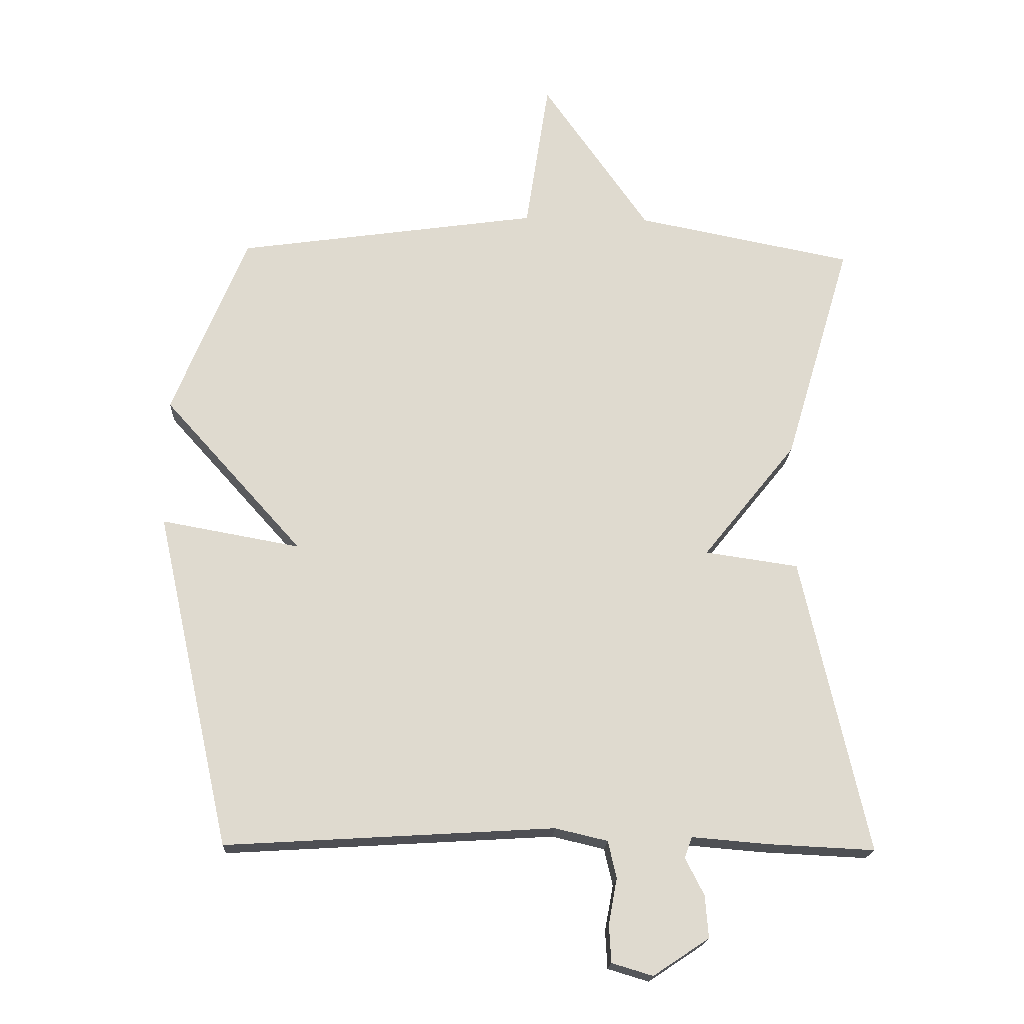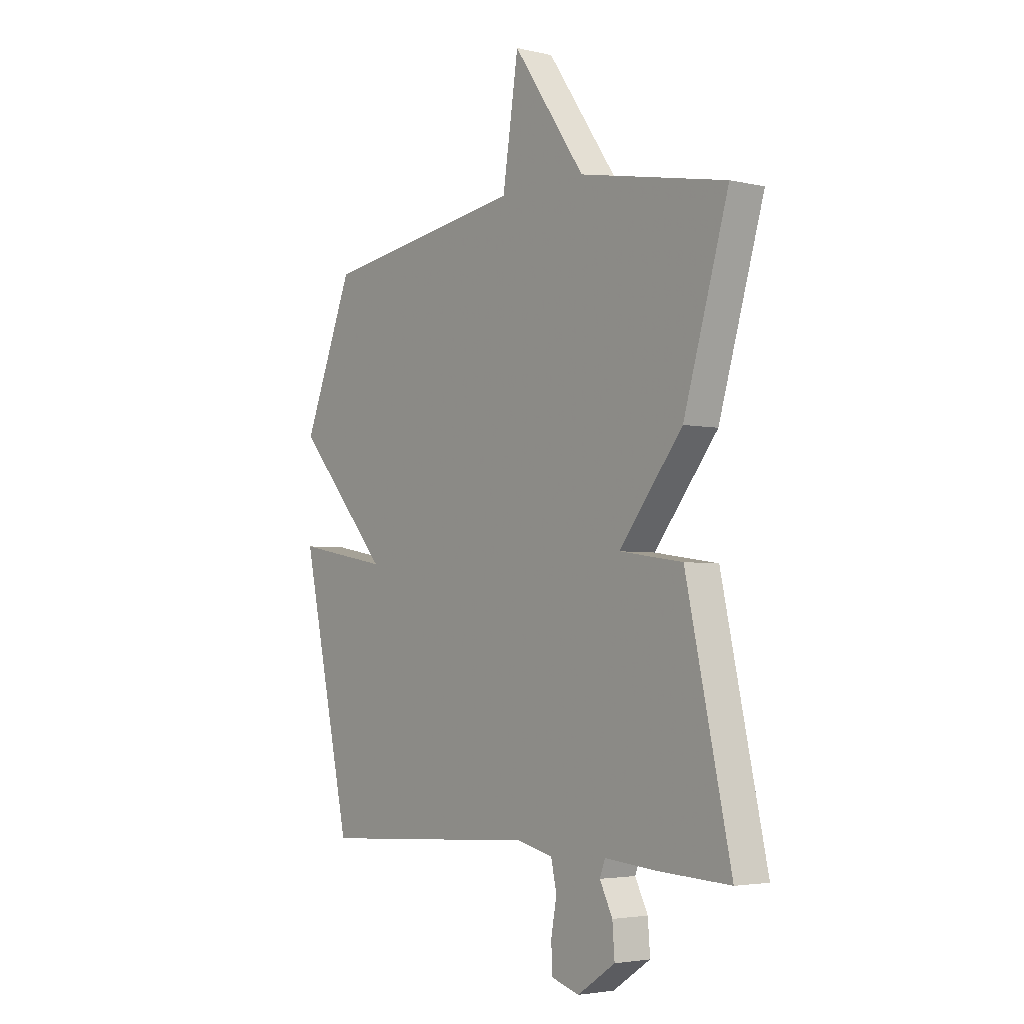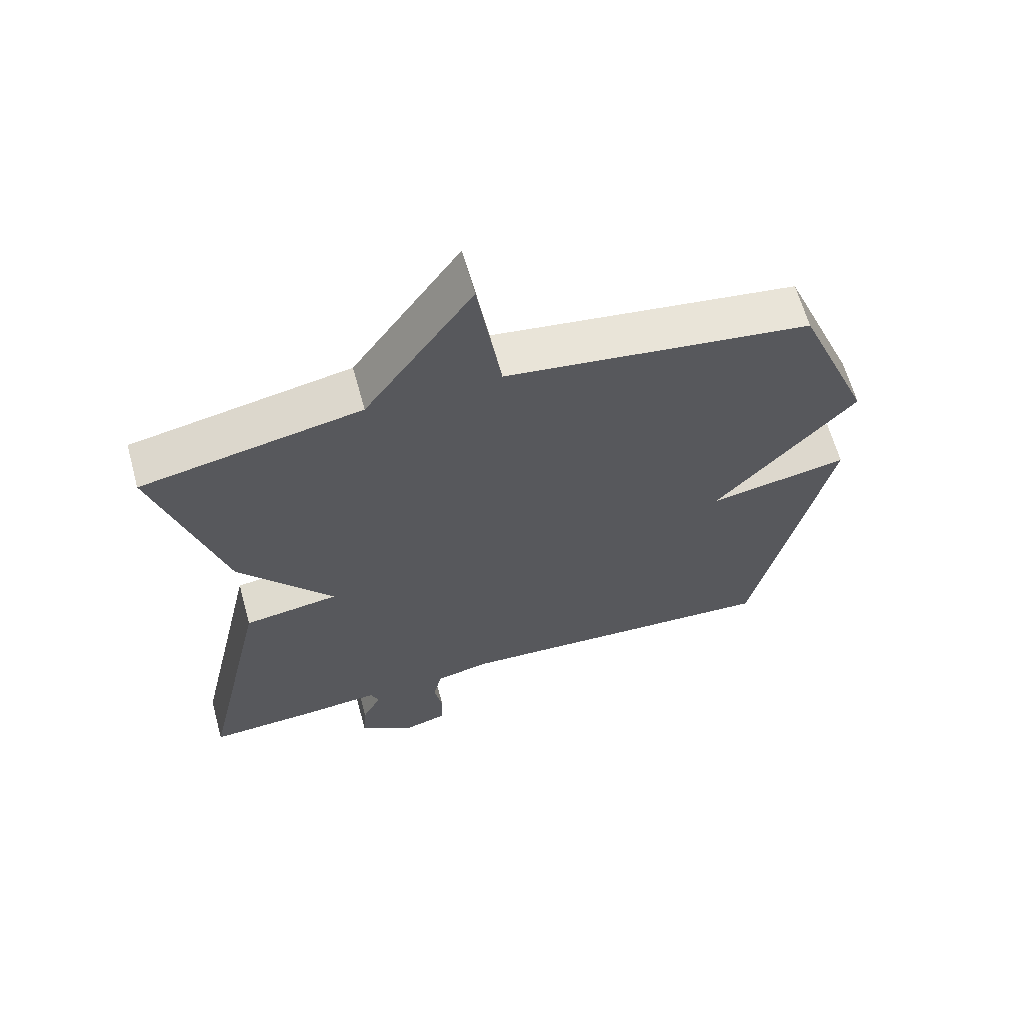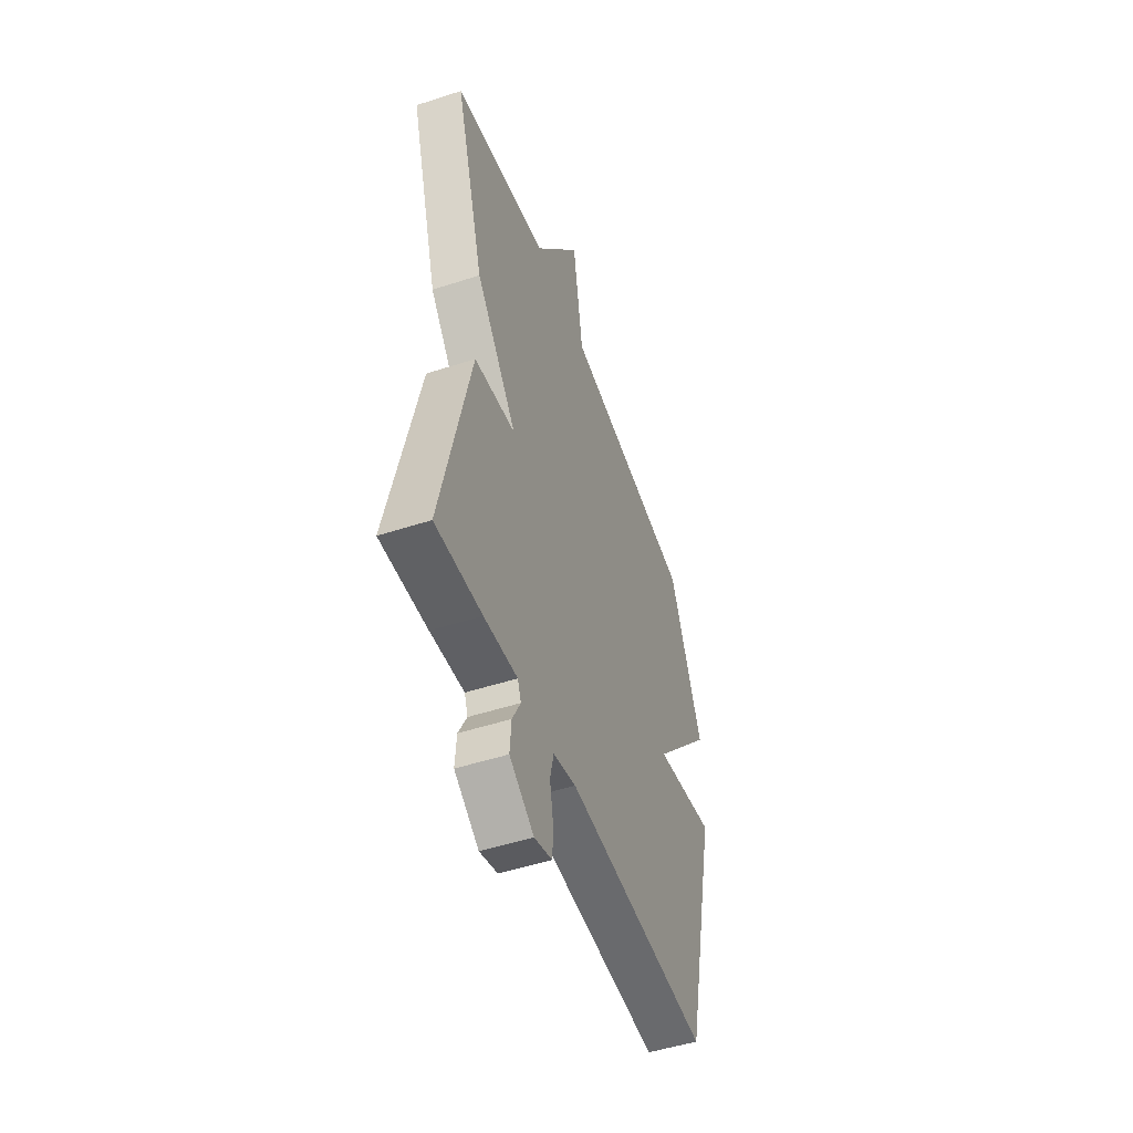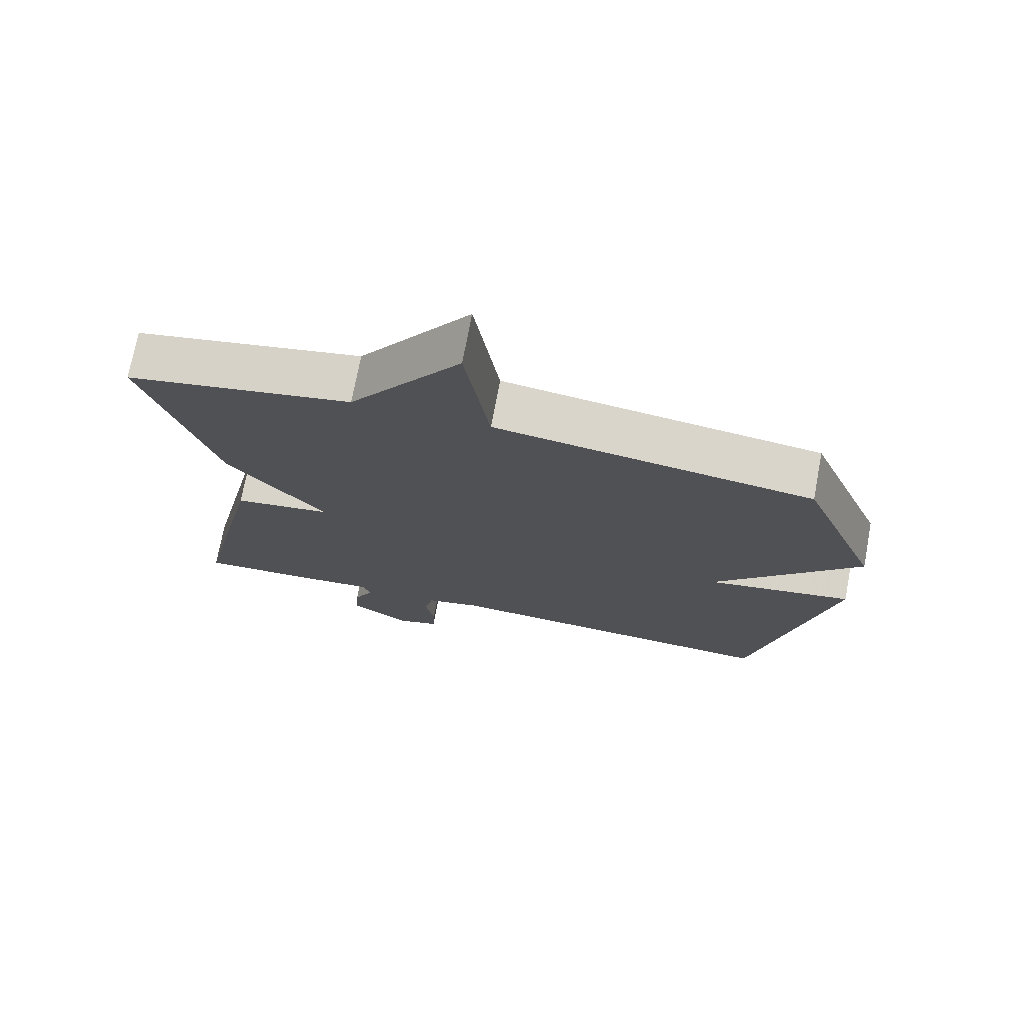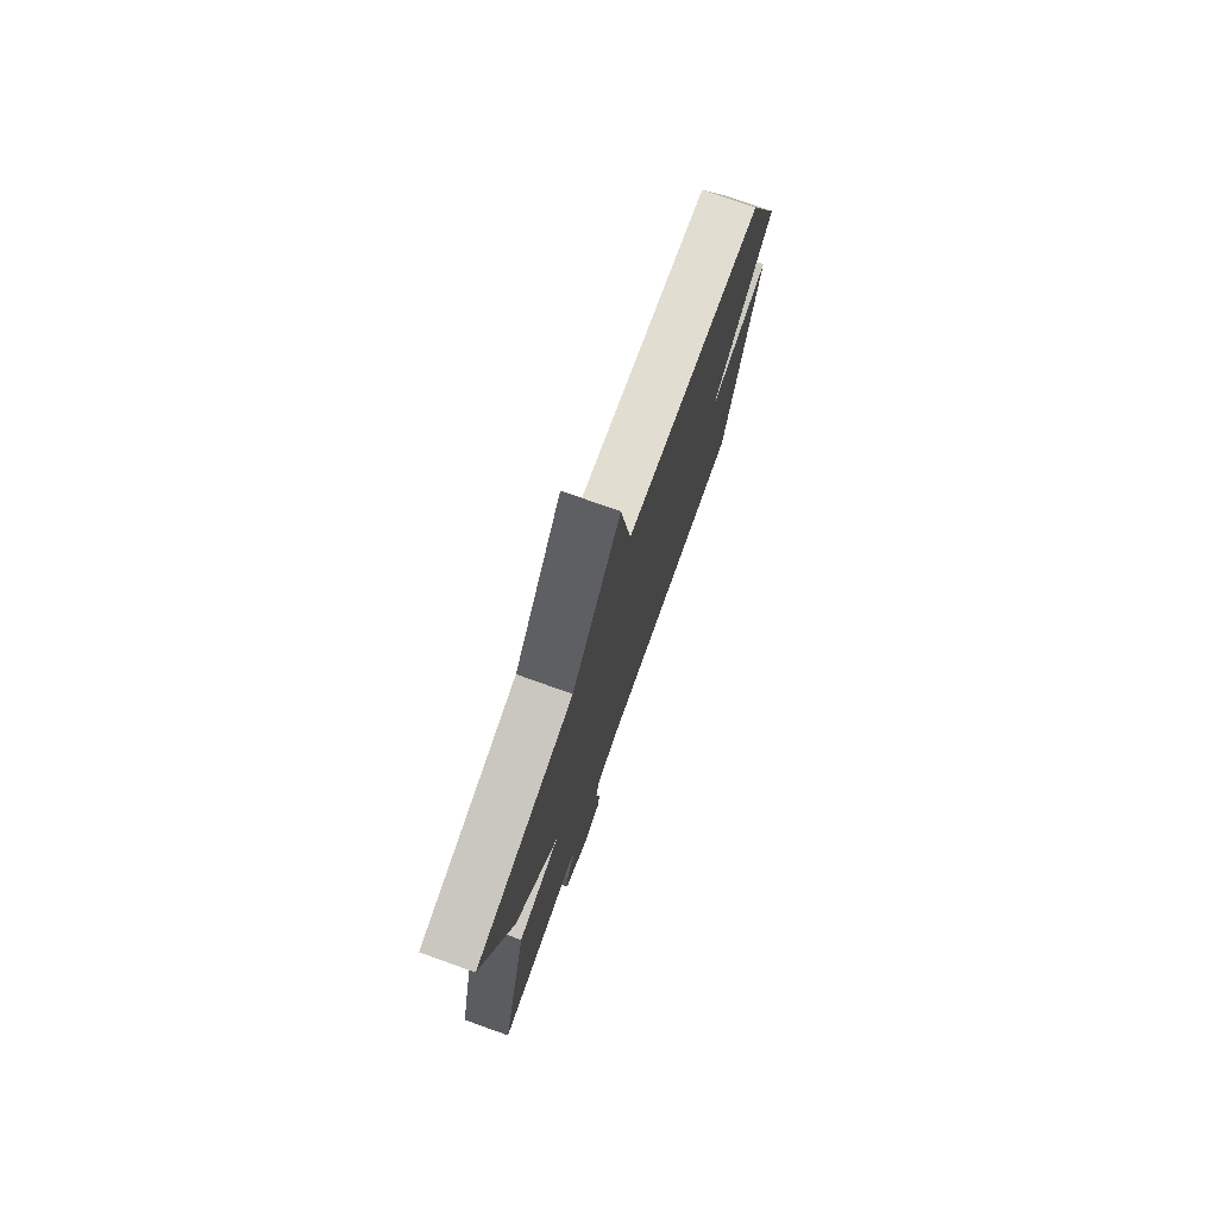
<metadata>
{"format":"obj","ext":"obj","renderer":"f3d","projection":"perspective","resolution":1024,"background":"white","views":[{"elev":-18.8,"azim":-2.5,"up":"+Z"},{"elev":-3.6,"azim":52.6,"up":"+Z"},{"elev":63.7,"azim":164.6,"up":"+Z"},{"elev":-49.9,"azim":109.7,"up":"+Z"},{"elev":73.2,"azim":-169.4,"up":"+Z"},{"elev":76.7,"azim":109.6,"up":"+Z"}]}
</metadata>
<code>
v 0.5 0.07 0.5
v 0.398 0.07 0.157
v 0.254 0.07 -0.022
v 0.398 0.07 -0.043
v 0.5 0.07 -0.5
v 0.336 0.07 -0.492
v 0.218 0.07 -0.482
v 0.206 0.07 -0.514
v 0.235 0.07 -0.571
v 0.24 0.07 -0.636
v 0.154 0.07 -0.693
v 0.091 0.07 -0.674
v 0.088 0.07 -0.616
v 0.101 0.07 -0.546
v 0.088 0.07 -0.489
v 0.007 0.07 -0.47
v -0.5 0.07 -0.5
v -0.615 0.07 0.018
v -0.401 0.07 -0.021
v -0.615 0.07 0.218
v -0.5 0.07 0.5
v -0.034 0.07 0.566
v 0.002 0.07 0.801
v 0.166 0.07 0.566
v 0.5 0 0.5
v 0.398 0 0.157
v 0.254 0 -0.022
v 0.398 0 -0.043
v 0.5 0 -0.5
v 0.336 0 -0.492
v 0.218 0 -0.482
v 0.206 0 -0.514
v 0.235 0 -0.571
v 0.24 0 -0.636
v 0.154 0 -0.693
v 0.091 0 -0.674
v 0.088 0 -0.616
v 0.101 0 -0.546
v 0.088 0 -0.489
v 0.007 0 -0.47
v -0.5 0 -0.5
v -0.615 0 0.018
v -0.401 0 -0.021
v -0.615 0 0.218
v -0.5 0 0.5
v -0.034 0 0.566
v 0.002 0 0.801
v 0.166 0 0.566
f 22 23 24
f 1 2 3
f 24 1 3
f 22 24 3
f 21 22 3
f 20 21 3
f 19 20 3
f 16 17 18 19
f 19 3 4
f 16 19 4
f 15 16 4
f 14 15 4
f 12 13 14
f 11 12 14
f 10 11 14
f 9 10 14
f 8 9 14
f 7 8 14
f 7 14 4
f 4 5 6 7
f 48 47 46
f 27 26 25
f 27 25 48
f 27 48 46
f 27 46 45
f 27 45 44
f 27 44 43
f 43 42 41 40
f 28 27 43
f 28 43 40
f 28 40 39
f 28 39 38
f 38 37 36
f 38 36 35
f 38 35 34
f 38 34 33
f 38 33 32
f 38 32 31
f 28 38 31
f 31 30 29 28
f 1 25 26 2
f 2 26 27 3
f 3 27 28 4
f 4 28 29 5
f 5 29 30 6
f 6 30 31 7
f 7 31 32 8
f 8 32 33 9
f 9 33 34 10
f 10 34 35 11
f 11 35 36 12
f 12 36 37 13
f 13 37 38 14
f 14 38 39 15
f 15 39 40 16
f 16 40 41 17
f 17 41 42 18
f 18 42 43 19
f 19 43 44 20
f 20 44 45 21
f 21 45 46 22
f 22 46 47 23
f 23 47 48 24
f 24 48 25 1

</code>
